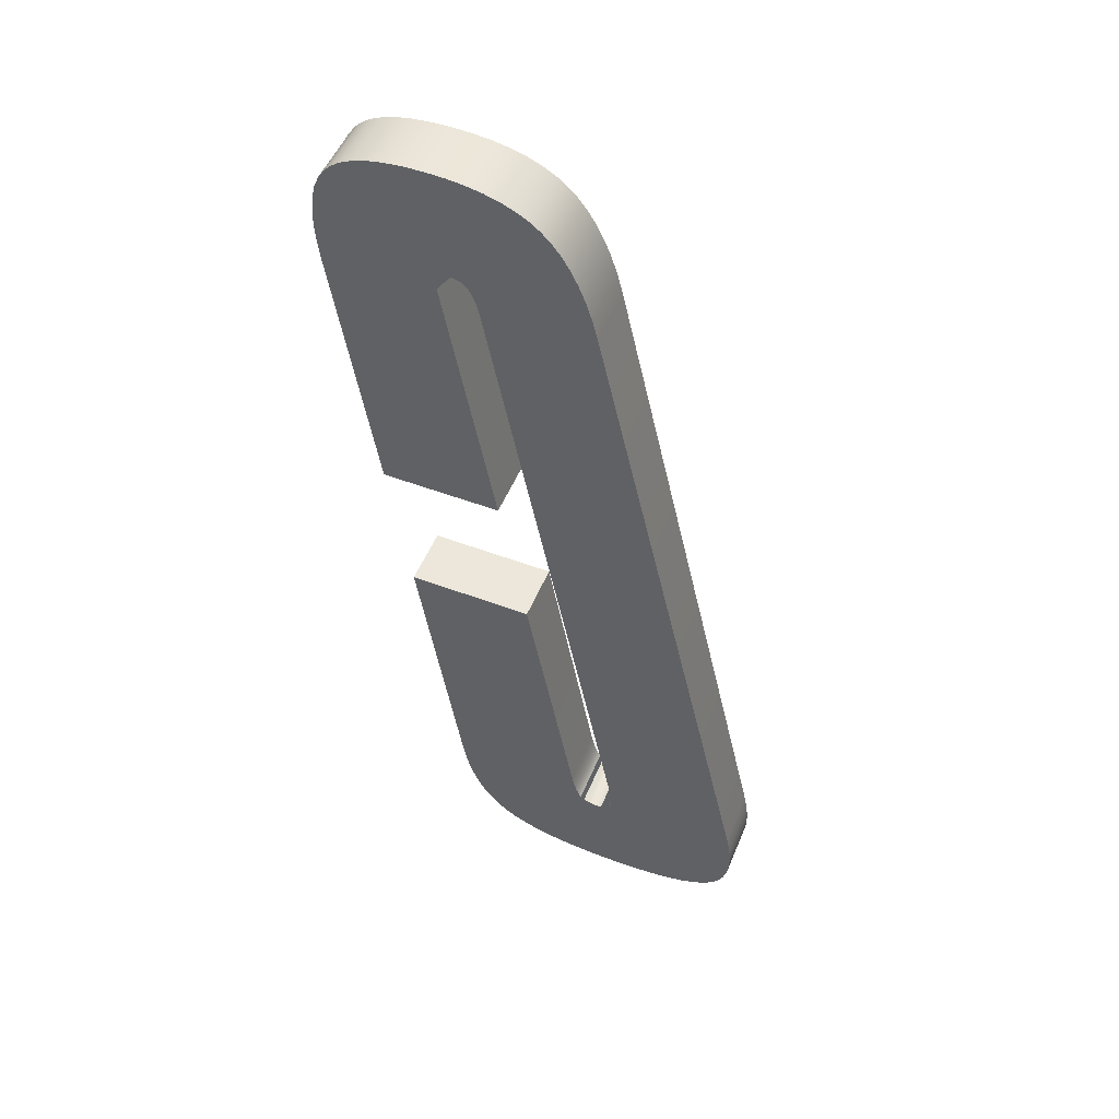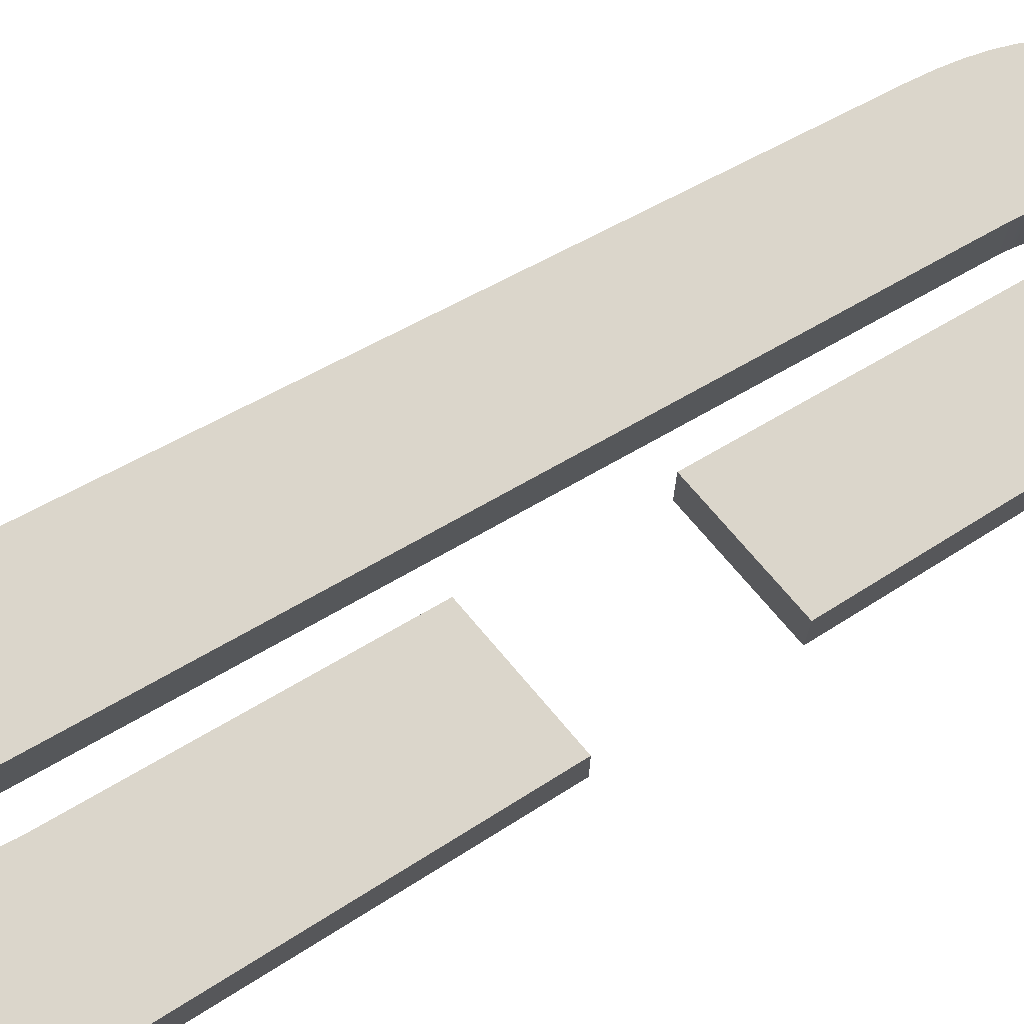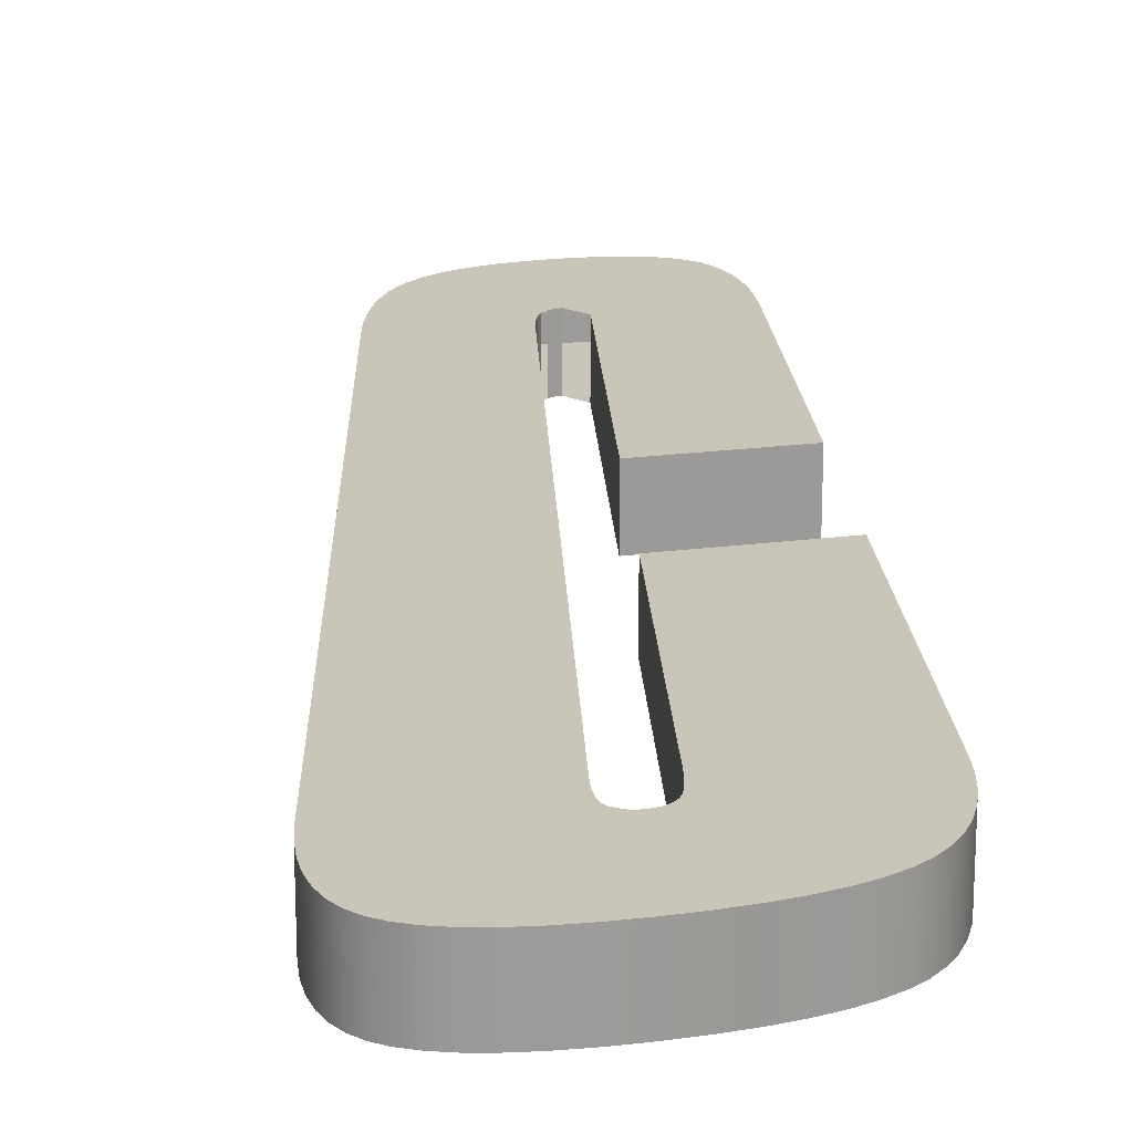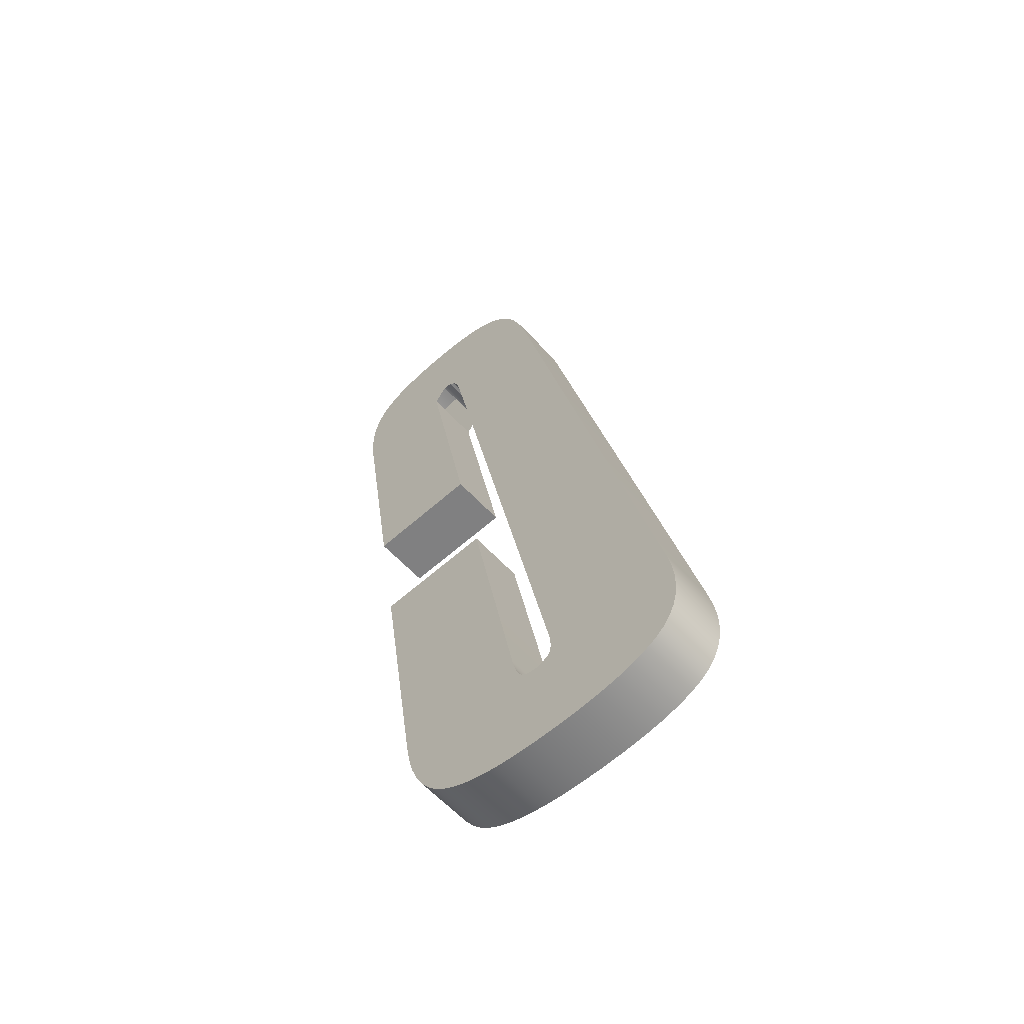
<metadata>
{"format":"obj","ext":"obj","renderer":"f3d","projection":"perspective","resolution":1024,"background":"white","views":[{"elev":51.9,"azim":-157.8,"up":"+Y"},{"elev":73.6,"azim":49.7,"up":"+Z"},{"elev":20.6,"azim":-13.4,"up":"+Z"},{"elev":-60.2,"azim":-137.6,"up":"+Y"}]}
</metadata>
<code>
o mesh10/mesh10-geometry#mesh10-geometry
v -0.007735 -0.1074 0.05351
v -0.007706 -0.1069 0.05509
v -0.007735 -0.1074 0.05509
v -0.007706 -0.1069 0.05351
v -0.01114 -0.1074 0.05509
v -0.007801 -0.108 0.05351
v -0.01114 -0.1074 0.05351
v -0.007715 -0.1065 0.05509
v -0.01077 -0.1079 0.05509
v -0.01446 -0.1069 0.05509
v -0.007801 -0.108 0.05509
v -0.01077 -0.1079 0.05351
v -0.01446 -0.1069 0.05351
v -0.007715 -0.1065 0.05351
v -0.01129 -0.1074 0.05509
v -0.008892 -0.1153 0.05351
v -0.01129 -0.1074 0.05351
v -0.01428 -0.1065 0.05351
v -0.007762 -0.1061 0.05509
v -0.01428 -0.1065 0.05509
v -0.01212 -0.1153 0.05509
v -0.01462 -0.1074 0.05509
v -0.008892 -0.1153 0.05509
v -0.01212 -0.1153 0.05351
v -0.01462 -0.1074 0.05351
v -0.01409 -0.1061 0.05351
v -0.007762 -0.1061 0.05351
v -0.01409 -0.1061 0.05509
v -0.01141 -0.1074 0.05509
v -0.01141 -0.1074 0.05351
v -0.007845 -0.1057 0.05509
v -0.01387 -0.1057 0.05509
v -0.01158 -0.1076 0.05509
v -0.01158 -0.1076 0.05351
v -0.01476 -0.108 0.05509
v -0.01387 -0.1057 0.05351
v -0.007845 -0.1057 0.05351
v -0.01167 -0.1078 0.05509
v -0.01162 -0.1077 0.05509
v -0.01167 -0.1078 0.05351
v -0.01162 -0.1077 0.05351
v -0.01476 -0.108 0.05351
v -0.01175 -0.108 0.05509
v -0.007966 -0.1054 0.05509
v -0.01363 -0.1054 0.05509
v -0.01363 -0.1054 0.05351
v -0.01171 -0.1079 0.05509
v -0.01171 -0.1079 0.05351
v -0.01175 -0.108 0.05351
v -0.01914 -0.1273 0.05509
v -0.01179 -0.1081 0.05509
v -0.007966 -0.1054 0.05351
v -0.01179 -0.1081 0.05351
v -0.01914 -0.1273 0.05351
v -0.01547 -0.1271 0.05509
v -0.01182 -0.1083 0.05509
v -0.008123 -0.1052 0.05509
v -0.01338 -0.1052 0.05509
v -0.01338 -0.1052 0.05351
v -0.01182 -0.1083 0.05351
v -0.01547 -0.1271 0.05351
v -0.01924 -0.1278 0.05509
v -0.01548 -0.1273 0.05509
v -0.01545 -0.127 0.05509
v -0.01186 -0.1084 0.05509
v -0.008123 -0.1052 0.05351
v -0.01186 -0.1084 0.05351
v -0.01548 -0.1273 0.05351
v -0.01545 -0.127 0.05351
v -0.01924 -0.1278 0.05351
v -0.0154 -0.1277 0.05509
v -0.01549 -0.1274 0.05509
v -0.01542 -0.1268 0.05509
v -0.008323 -0.105 0.05509
v -0.0131 -0.105 0.05509
v -0.01542 -0.1268 0.05351
v -0.01549 -0.1274 0.05351
v -0.0154 -0.1277 0.05351
v -0.01929 -0.1283 0.05509
v -0.01517 -0.1279 0.05509
v -0.01546 -0.1276 0.05509
v -0.01548 -0.1275 0.05509
v -0.0131 -0.105 0.05351
v -0.008323 -0.105 0.05351
v -0.01548 -0.1275 0.05351
v -0.01517 -0.1279 0.05351
v -0.01546 -0.1276 0.05351
v -0.01929 -0.1283 0.05351
v -0.01091 -0.1283 0.05509
v -0.01509 -0.1279 0.05509
v -0.008574 -0.1048 0.05351
v -0.01278 -0.1048 0.05509
v -0.01509 -0.1279 0.05351
v -0.01091 -0.1283 0.05351
v -0.0193 -0.1287 0.05509
v -0.01107 -0.1287 0.05509
v -0.015 -0.1279 0.05509
v -0.01278 -0.1048 0.05351
v -0.008574 -0.1048 0.05509
v -0.015 -0.1279 0.05351
v -0.01107 -0.1287 0.05351
v -0.0193 -0.1287 0.05351
v -0.01078 -0.1278 0.05509
v -0.008878 -0.1046 0.05351
v -0.01243 -0.1046 0.05351
v -0.01243 -0.1046 0.05509
v -0.01078 -0.1278 0.05351
v -0.01925 -0.1291 0.05509
v -0.01127 -0.1291 0.05509
v -0.01127 -0.1291 0.05351
v -0.01491 -0.1279 0.05509
v -0.008878 -0.1046 0.05509
v -0.01491 -0.1279 0.05351
v -0.01925 -0.1291 0.05351
v -0.01483 -0.1279 0.05509
v -0.009232 -0.1045 0.05351
v -0.01203 -0.1045 0.05351
v -0.01203 -0.1045 0.05509
v -0.01483 -0.1279 0.05351
v -0.01068 -0.1273 0.05509
v -0.01916 -0.1295 0.05509
v -0.01149 -0.1295 0.05509
v -0.01149 -0.1295 0.05351
v -0.01476 -0.1279 0.05509
v -0.01463 -0.1278 0.05509
v -0.009232 -0.1045 0.05509
v -0.01476 -0.1279 0.05351
v -0.01463 -0.1278 0.05351
v -0.01068 -0.1273 0.05351
v -0.01452 -0.1277 0.05509
v -0.01916 -0.1295 0.05351
v -0.009639 -0.1044 0.05351
v -0.0116 -0.1044 0.05351
v -0.0116 -0.1044 0.05509
v -0.01452 -0.1277 0.05351
v -0.009501 -0.1194 0.05509
v -0.01448 -0.1276 0.05509
v -0.01443 -0.1275 0.05509
v -0.01901 -0.1298 0.05509
v -0.01175 -0.1298 0.05509
v -0.01175 -0.1298 0.05351
v -0.009639 -0.1044 0.05509
v -0.01448 -0.1276 0.05351
v -0.01443 -0.1275 0.05351
v -0.009501 -0.1194 0.05351
v -0.01431 -0.1272 0.05509
v -0.01439 -0.1274 0.05509
v -0.01901 -0.1298 0.05351
v -0.0101 -0.1044 0.05351
v -0.01112 -0.1044 0.05351
v -0.01112 -0.1044 0.05509
v -0.01439 -0.1274 0.05351
v -0.01431 -0.1272 0.05351
v -0.01287 -0.1194 0.05351
v -0.01435 -0.1273 0.05509
v -0.01427 -0.127 0.05509
v -0.01882 -0.13 0.05509
v -0.01204 -0.13 0.05509
v -0.0101 -0.1044 0.05509
v -0.01204 -0.13 0.05351
v -0.01435 -0.1273 0.05351
v -0.01427 -0.127 0.05351
v -0.01287 -0.1194 0.05509
v -0.01423 -0.1268 0.05351
v -0.01423 -0.1268 0.05509
v -0.01882 -0.13 0.05351
v -0.01061 -0.1044 0.05351
v -0.01061 -0.1044 0.05509
v -0.01856 -0.1302 0.05351
v -0.01238 -0.1302 0.05509
v -0.01238 -0.1302 0.05351
v -0.01856 -0.1302 0.05509
v -0.01824 -0.1304 0.05351
v -0.01277 -0.1304 0.05351
v -0.01277 -0.1304 0.05509
v -0.01824 -0.1304 0.05509
v -0.01784 -0.1305 0.05351
v -0.01322 -0.1305 0.05351
v -0.01322 -0.1305 0.05509
v -0.01784 -0.1305 0.05509
v -0.01738 -0.1306 0.05351
v -0.01373 -0.1306 0.05351
v -0.01373 -0.1306 0.05509
v -0.01738 -0.1306 0.05509
v -0.01685 -0.1307 0.05351
v -0.01429 -0.1307 0.05351
v -0.01429 -0.1307 0.05509
v -0.01685 -0.1307 0.05509
v -0.01625 -0.1308 0.05351
v -0.01491 -0.1308 0.05351
v -0.01491 -0.1308 0.05509
v -0.01625 -0.1308 0.05509
v -0.01558 -0.1308 0.05351
v -0.01558 -0.1308 0.05509
f 1 2 3
f 2 1 4
f 3 2 1
f 4 1 2
f 5 3 2
f 2 3 5
f 3 6 1
f 1 6 3
f 1 7 4
f 4 7 1
f 4 8 2
f 2 8 4
f 9 3 5
f 5 3 9
f 10 5 2
f 2 5 10
f 6 3 11
f 11 3 6
f 6 12 1
f 1 12 6
f 1 12 7
f 7 12 1
f 4 7 13
f 13 7 4
f 8 4 14
f 14 4 8
f 10 2 8
f 8 2 10
f 9 11 3
f 3 11 9
f 10 15 5
f 5 15 10
f 11 16 6
f 6 16 11
f 16 12 6
f 6 12 16
f 17 13 7
f 7 13 17
f 4 13 18
f 18 13 4
f 4 18 14
f 14 18 4
f 14 19 8
f 8 19 14
f 10 8 20
f 20 8 10
f 21 11 9
f 9 11 21
f 22 15 10
f 10 15 22
f 15 7 5
f 5 7 15
f 16 11 23
f 23 11 16
f 12 16 24
f 24 16 12
f 17 25 13
f 13 25 17
f 7 15 17
f 17 15 7
f 10 18 13
f 13 18 10
f 14 18 26
f 26 18 14
f 19 14 27
f 27 14 19
f 28 8 19
f 19 8 28
f 20 8 28
f 28 8 20
f 18 10 20
f 20 10 18
f 11 21 23
f 23 21 11
f 12 21 9
f 9 21 12
f 22 29 15
f 15 29 22
f 13 22 10
f 10 22 13
f 21 16 23
f 23 16 21
f 16 21 24
f 24 21 16
f 21 12 24
f 24 12 21
f 30 25 17
f 17 25 30
f 22 13 25
f 25 13 22
f 29 17 15
f 15 17 29
f 20 26 18
f 18 26 20
f 14 26 27
f 27 26 14
f 27 31 19
f 19 31 27
f 28 19 32
f 32 19 28
f 26 20 28
f 28 20 26
f 22 33 29
f 29 33 22
f 34 25 30
f 30 25 34
f 17 29 30
f 30 29 17
f 25 35 22
f 22 35 25
f 27 26 36
f 36 26 27
f 31 27 37
f 37 27 31
f 32 19 31
f 31 19 32
f 36 28 32
f 32 28 36
f 28 36 26
f 26 36 28
f 22 38 39
f 22 39 33
f 39 38 22
f 33 39 22
f 40 25 41
f 41 25 34
f 41 25 40
f 34 25 41
f 35 25 42
f 42 25 35
f 35 43 22
f 22 43 35
f 27 36 37
f 37 36 27
f 37 44 31
f 31 44 37
f 32 31 45
f 45 31 32
f 32 46 36
f 36 46 32
f 22 47 38
f 38 47 22
f 40 39 38
f 38 39 40
f 41 33 39
f 39 33 41
f 48 25 40
f 40 25 48
f 39 40 41
f 41 40 39
f 33 41 34
f 34 41 33
f 49 42 25
f 25 42 49
f 42 50 35
f 35 50 42
f 35 51 43
f 43 51 35
f 22 43 47
f 47 43 22
f 37 36 46
f 46 36 37
f 44 37 52
f 52 37 44
f 45 31 44
f 44 31 45
f 46 32 45
f 45 32 46
f 48 38 47
f 47 38 48
f 38 48 40
f 40 48 38
f 49 25 48
f 48 25 49
f 53 42 49
f 49 42 53
f 50 42 54
f 54 42 50
f 50 55 35
f 35 55 50
f 35 56 51
f 51 56 35
f 53 43 51
f 51 43 53
f 49 47 43
f 43 47 49
f 37 46 52
f 52 46 37
f 52 57 44
f 44 57 52
f 45 44 58
f 58 44 45
f 45 59 46
f 46 59 45
f 47 49 48
f 48 49 47
f 60 42 53
f 53 42 60
f 43 53 49
f 49 53 43
f 61 54 42
f 42 54 61
f 54 62 50
f 50 62 54
f 50 63 55
f 55 63 50
f 35 55 64
f 64 55 35
f 35 65 56
f 56 65 35
f 60 51 56
f 56 51 60
f 51 60 53
f 53 60 51
f 52 46 59
f 59 46 52
f 57 52 66
f 66 52 57
f 58 44 57
f 57 44 58
f 59 45 58
f 58 45 59
f 67 42 60
f 60 42 67
f 68 54 61
f 61 54 68
f 61 42 69
f 69 42 61
f 62 54 70
f 70 54 62
f 62 71 50
f 50 71 62
f 50 72 63
f 63 72 50
f 68 55 63
f 63 55 68
f 61 64 55
f 55 64 61
f 35 64 73
f 73 64 35
f 35 73 65
f 65 73 35
f 67 56 65
f 65 56 67
f 56 67 60
f 60 67 56
f 52 59 66
f 66 59 52
f 66 74 57
f 57 74 66
f 58 57 74
f 74 57 58
f 75 59 58
f 58 59 75
f 76 42 67
f 67 42 76
f 77 54 68
f 68 54 77
f 55 68 61
f 61 68 55
f 69 42 76
f 76 42 69
f 64 61 69
f 69 61 64
f 78 70 54
f 54 70 78
f 70 79 62
f 62 79 70
f 62 80 71
f 71 80 62
f 50 71 81
f 81 71 50
f 50 82 72
f 72 82 50
f 77 63 72
f 72 63 77
f 63 77 68
f 68 77 63
f 69 73 64
f 64 73 69
f 76 65 73
f 73 65 76
f 65 76 67
f 67 76 65
f 66 59 83
f 83 59 66
f 74 66 84
f 84 66 74
f 58 74 75
f 75 74 58
f 59 75 83
f 83 75 59
f 85 54 77
f 77 54 85
f 73 69 76
f 76 69 73
f 86 70 78
f 78 70 86
f 78 54 87
f 87 54 78
f 79 70 88
f 88 70 79
f 79 89 62
f 62 89 79
f 62 90 80
f 80 90 62
f 50 81 82
f 82 81 50
f 85 72 82
f 82 72 85
f 72 85 77
f 77 85 72
f 66 83 84
f 84 83 66
f 91 74 84
f 84 74 91
f 75 74 92
f 92 74 75
f 92 83 75
f 75 83 92
f 87 54 85
f 85 54 87
f 93 70 86
f 86 70 93
f 81 78 87
f 87 78 81
f 94 88 70
f 70 88 94
f 88 95 79
f 79 95 88
f 79 96 89
f 89 96 79
f 62 89 97
f 97 89 62
f 62 97 90
f 90 97 62
f 93 80 90
f 90 80 93
f 87 82 81
f 81 82 87
f 82 87 85
f 85 87 82
f 84 83 98
f 98 83 84
f 74 91 99
f 99 91 74
f 84 98 91
f 91 98 84
f 92 74 99
f 99 74 92
f 83 92 98
f 98 92 83
f 100 70 93
f 93 70 100
f 93 86 80
f 80 86 93
f 78 81 71
f 71 81 78
f 101 88 94
f 94 88 101
f 94 70 100
f 100 70 94
f 95 88 102
f 102 88 95
f 95 96 79
f 79 96 95
f 101 89 96
f 96 89 101
f 103 97 89
f 89 97 103
f 97 93 90
f 90 93 97
f 104 99 91
f 91 99 104
f 91 98 105
f 105 98 91
f 92 99 106
f 106 99 92
f 106 98 92
f 92 98 106
f 93 97 100
f 100 97 93
f 101 102 88
f 88 102 101
f 89 101 94
f 94 101 89
f 100 107 94
f 94 107 100
f 102 108 95
f 95 108 102
f 95 109 96
f 96 109 95
f 96 110 101
f 101 110 96
f 97 103 111
f 111 103 97
f 94 103 89
f 89 103 94
f 99 104 112
f 112 104 99
f 91 105 104
f 104 105 91
f 98 106 105
f 105 106 98
f 106 99 112
f 112 99 106
f 111 100 97
f 97 100 111
f 110 102 101
f 101 102 110
f 107 100 113
f 113 100 107
f 103 94 107
f 107 94 103
f 108 102 114
f 114 102 108
f 108 109 95
f 95 109 108
f 110 96 109
f 109 96 110
f 111 103 115
f 115 103 111
f 116 112 104
f 104 112 116
f 104 105 117
f 117 105 104
f 118 105 106
f 106 105 118
f 106 112 118
f 118 112 106
f 100 111 113
f 113 111 100
f 110 114 102
f 102 114 110
f 107 113 119
f 119 113 107
f 107 120 103
f 103 120 107
f 114 121 108
f 108 121 114
f 108 122 109
f 109 122 108
f 109 123 110
f 110 123 109
f 115 103 124
f 124 103 125
f 124 103 115
f 125 103 124
f 115 113 111
f 111 113 115
f 112 116 126
f 126 116 112
f 104 117 116
f 116 117 104
f 105 118 117
f 117 118 105
f 118 112 126
f 126 112 118
f 123 114 110
f 110 114 123
f 113 115 119
f 119 115 113
f 107 119 127
f 107 127 128
f 127 119 107
f 128 127 107
f 120 107 129
f 129 107 120
f 130 103 120
f 120 103 130
f 121 114 131
f 131 114 121
f 121 122 108
f 108 122 121
f 123 109 122
f 122 109 123
f 124 119 115
f 115 119 124
f 125 103 130
f 130 103 125
f 125 127 124
f 124 127 125
f 132 126 116
f 116 126 132
f 116 117 133
f 133 117 116
f 134 117 118
f 118 117 134
f 118 126 134
f 134 126 118
f 123 131 114
f 114 131 123
f 119 124 127
f 127 124 119
f 127 125 128
f 128 125 127
f 107 128 135
f 135 128 107
f 107 135 129
f 129 135 107
f 129 136 120
f 120 136 129
f 130 120 137
f 137 120 138
f 137 120 130
f 138 120 137
f 131 139 121
f 121 139 131
f 121 140 122
f 122 140 121
f 122 141 123
f 123 141 122
f 126 132 142
f 142 132 126
f 116 133 132
f 132 133 116
f 117 134 133
f 133 134 117
f 134 126 142
f 142 126 134
f 141 131 123
f 123 131 141
f 129 135 143
f 129 143 144
f 143 135 129
f 144 143 129
f 136 129 145
f 145 129 136
f 146 120 136
f 136 120 146
f 143 130 137
f 137 130 143
f 138 120 147
f 147 120 138
f 144 137 138
f 138 137 144
f 139 131 148
f 148 131 139
f 139 140 121
f 121 140 139
f 141 122 140
f 140 122 141
f 149 142 132
f 132 142 149
f 132 133 150
f 150 133 132
f 151 133 134
f 134 133 151
f 134 142 151
f 151 142 134
f 141 148 131
f 131 148 141
f 130 143 135
f 135 143 130
f 137 144 143
f 143 144 137
f 129 144 152
f 152 144 129
f 129 153 145
f 145 153 129
f 154 136 145
f 145 136 154
f 155 120 146
f 146 120 155
f 146 136 156
f 156 136 146
f 147 120 155
f 155 120 147
f 152 138 147
f 147 138 152
f 138 152 144
f 144 152 138
f 148 157 139
f 139 157 148
f 157 140 139
f 139 140 157
f 158 141 140
f 140 141 158
f 142 149 159
f 159 149 142
f 132 150 149
f 149 150 132
f 133 151 150
f 150 151 133
f 151 142 159
f 159 142 151
f 160 148 141
f 141 148 160
f 129 152 161
f 161 152 129
f 129 161 153
f 153 161 129
f 145 153 162
f 162 153 145
f 136 154 163
f 163 154 136
f 145 164 154
f 154 164 145
f 153 155 146
f 146 155 153
f 156 136 165
f 165 136 156
f 162 146 156
f 156 146 162
f 161 147 155
f 155 147 161
f 147 161 152
f 152 161 147
f 157 148 166
f 166 148 157
f 157 158 140
f 140 158 157
f 141 158 160
f 160 158 141
f 167 159 149
f 149 159 167
f 149 150 167
f 167 150 149
f 168 150 151
f 151 150 168
f 151 159 168
f 168 159 151
f 160 166 148
f 148 166 160
f 146 162 153
f 153 162 146
f 145 162 164
f 164 162 145
f 154 165 163
f 163 165 154
f 165 136 163
f 163 136 165
f 165 154 164
f 164 154 165
f 155 153 161
f 161 153 155
f 164 156 165
f 165 156 164
f 156 164 162
f 162 164 156
f 169 157 166
f 166 157 169
f 157 170 158
f 158 170 157
f 170 160 158
f 158 160 170
f 159 167 168
f 168 167 159
f 150 168 167
f 167 168 150
f 171 166 160
f 160 166 171
f 157 169 172
f 172 169 157
f 171 169 166
f 166 169 171
f 172 170 157
f 157 170 172
f 160 170 171
f 171 170 160
f 173 172 169
f 169 172 173
f 174 169 171
f 171 169 174
f 172 175 170
f 170 175 172
f 175 171 170
f 170 171 175
f 172 173 176
f 176 173 172
f 174 173 169
f 169 173 174
f 171 175 174
f 174 175 171
f 176 175 172
f 172 175 176
f 177 176 173
f 173 176 177
f 178 173 174
f 174 173 178
f 179 174 175
f 175 174 179
f 176 179 175
f 175 179 176
f 176 177 180
f 180 177 176
f 178 177 173
f 173 177 178
f 174 179 178
f 178 179 174
f 180 179 176
f 176 179 180
f 181 180 177
f 177 180 181
f 182 177 178
f 178 177 182
f 183 178 179
f 179 178 183
f 180 183 179
f 179 183 180
f 180 181 184
f 184 181 180
f 182 181 177
f 177 181 182
f 178 183 182
f 182 183 178
f 184 183 180
f 180 183 184
f 185 184 181
f 181 184 185
f 186 181 182
f 182 181 186
f 187 182 183
f 183 182 187
f 184 187 183
f 183 187 184
f 184 185 188
f 188 185 184
f 186 185 181
f 181 185 186
f 182 187 186
f 186 187 182
f 188 187 184
f 184 187 188
f 189 188 185
f 185 188 189
f 190 185 186
f 186 185 190
f 191 186 187
f 187 186 191
f 192 187 188
f 188 187 192
f 188 189 192
f 192 189 188
f 190 189 185
f 185 189 190
f 186 191 190
f 190 191 186
f 192 191 187
f 187 191 192
f 193 192 189
f 189 192 193
f 189 190 193
f 193 190 189
f 194 190 191
f 191 190 194
f 191 192 194
f 194 192 191
f 192 193 194
f 194 193 192
f 190 194 193
f 193 194 190

</code>
